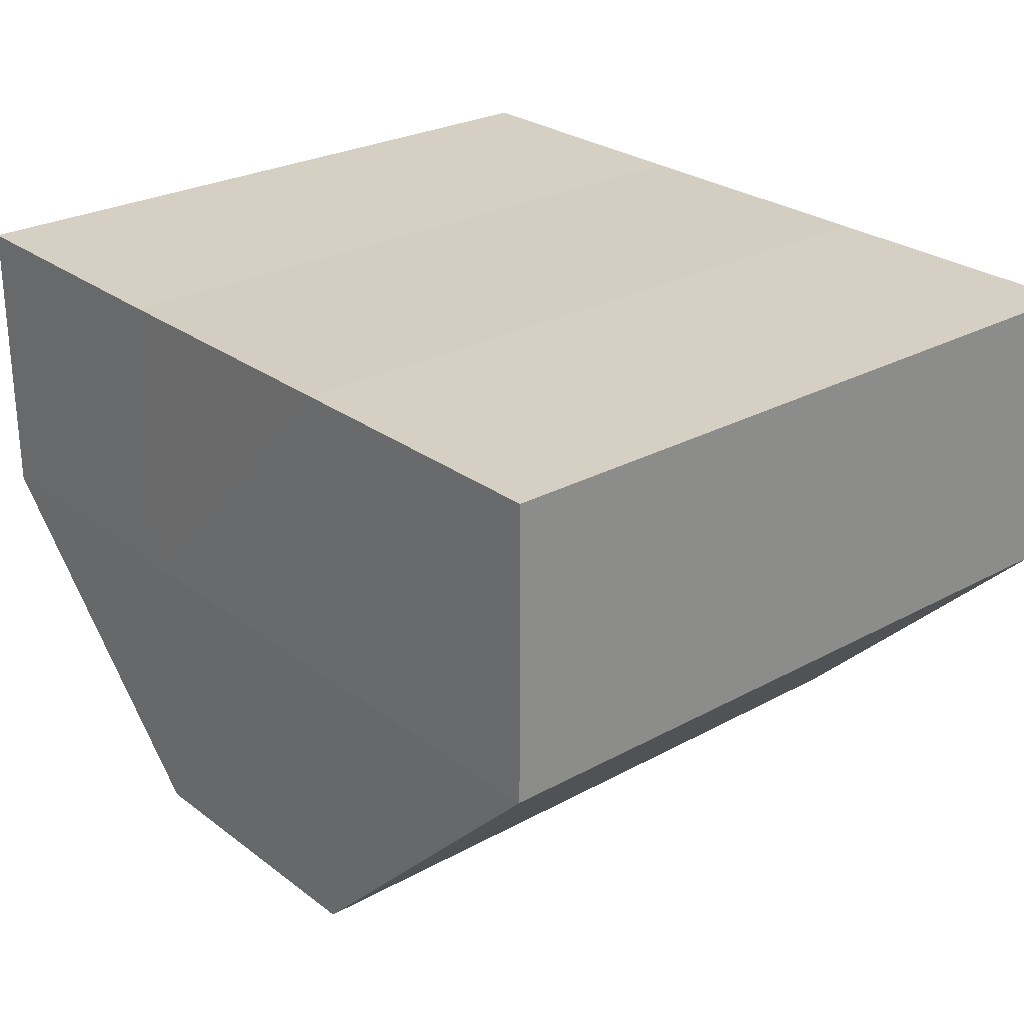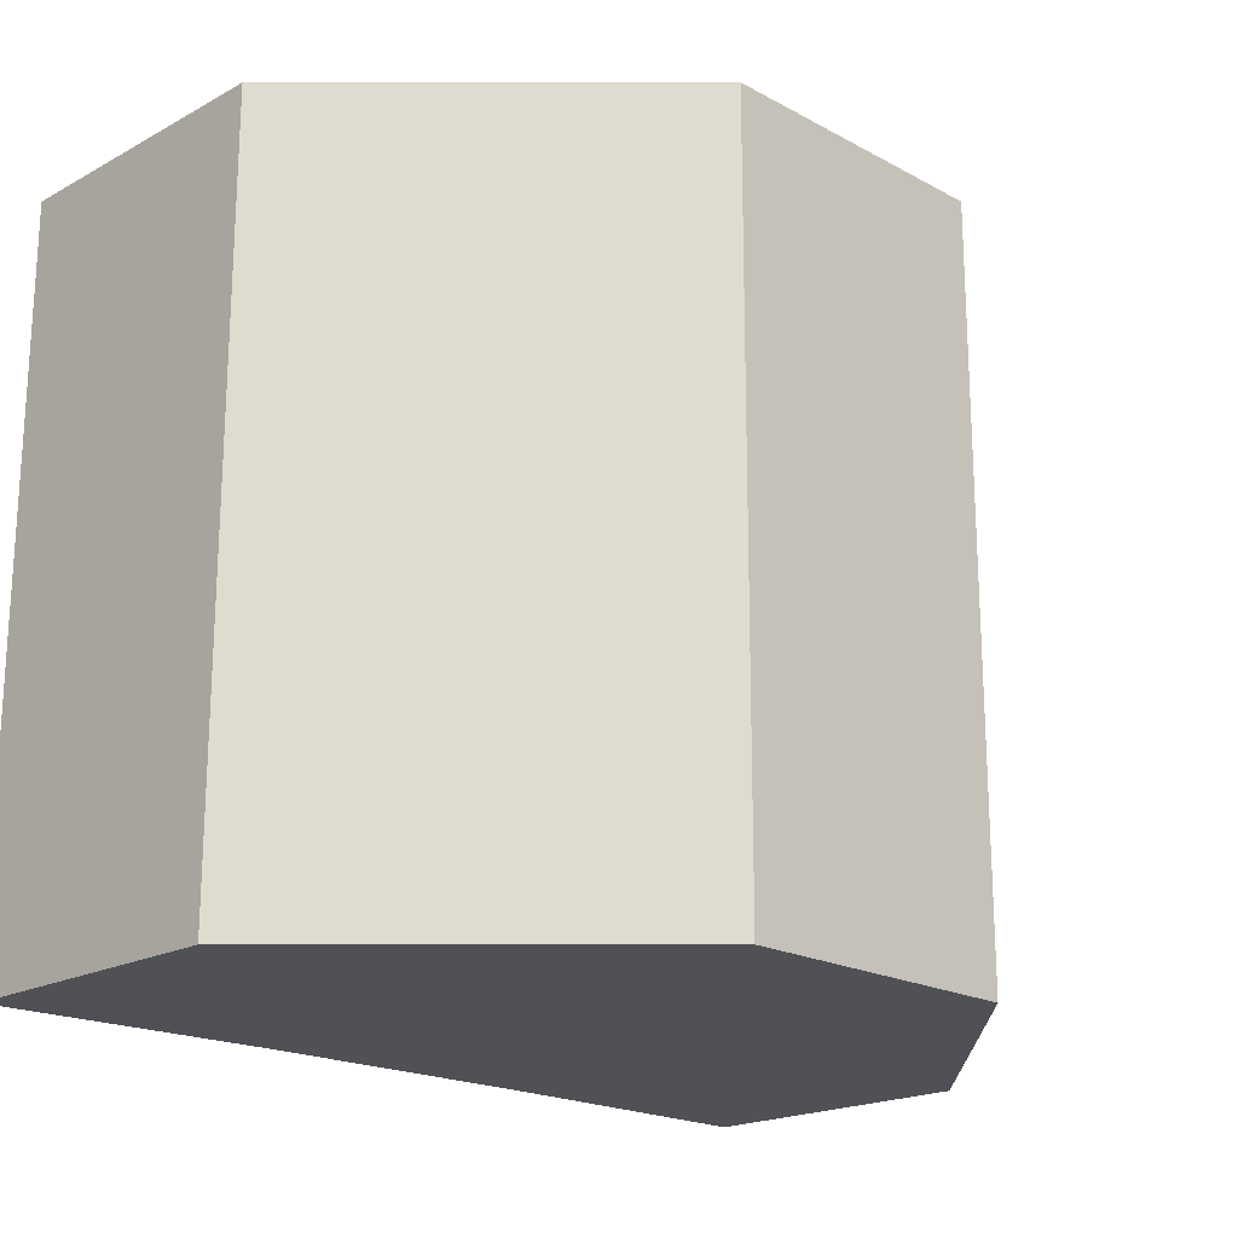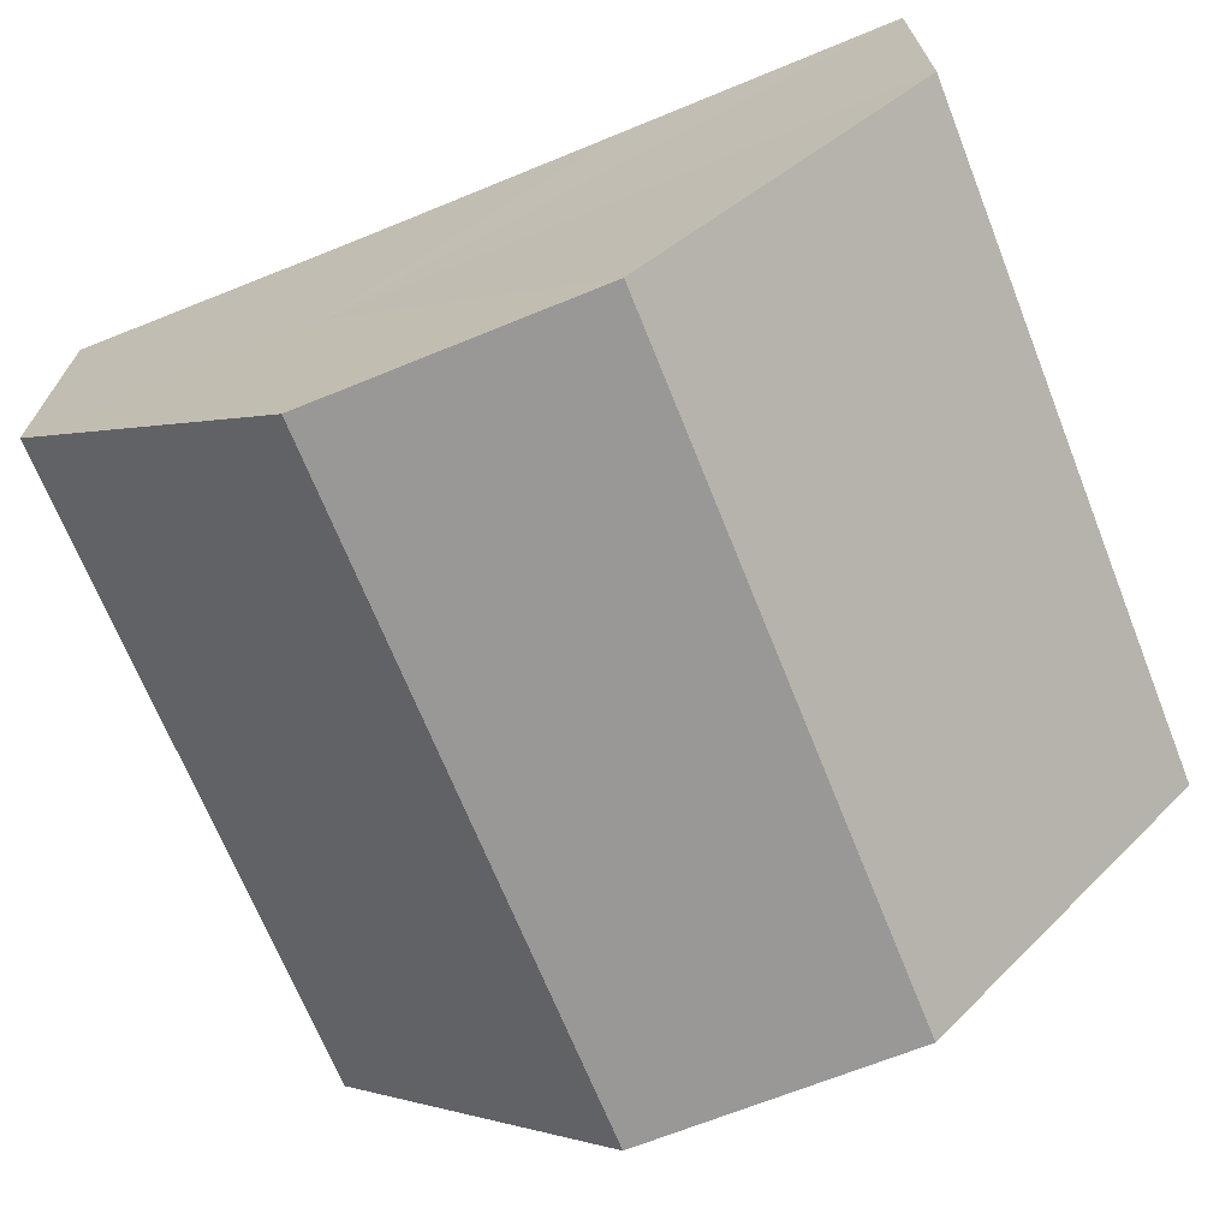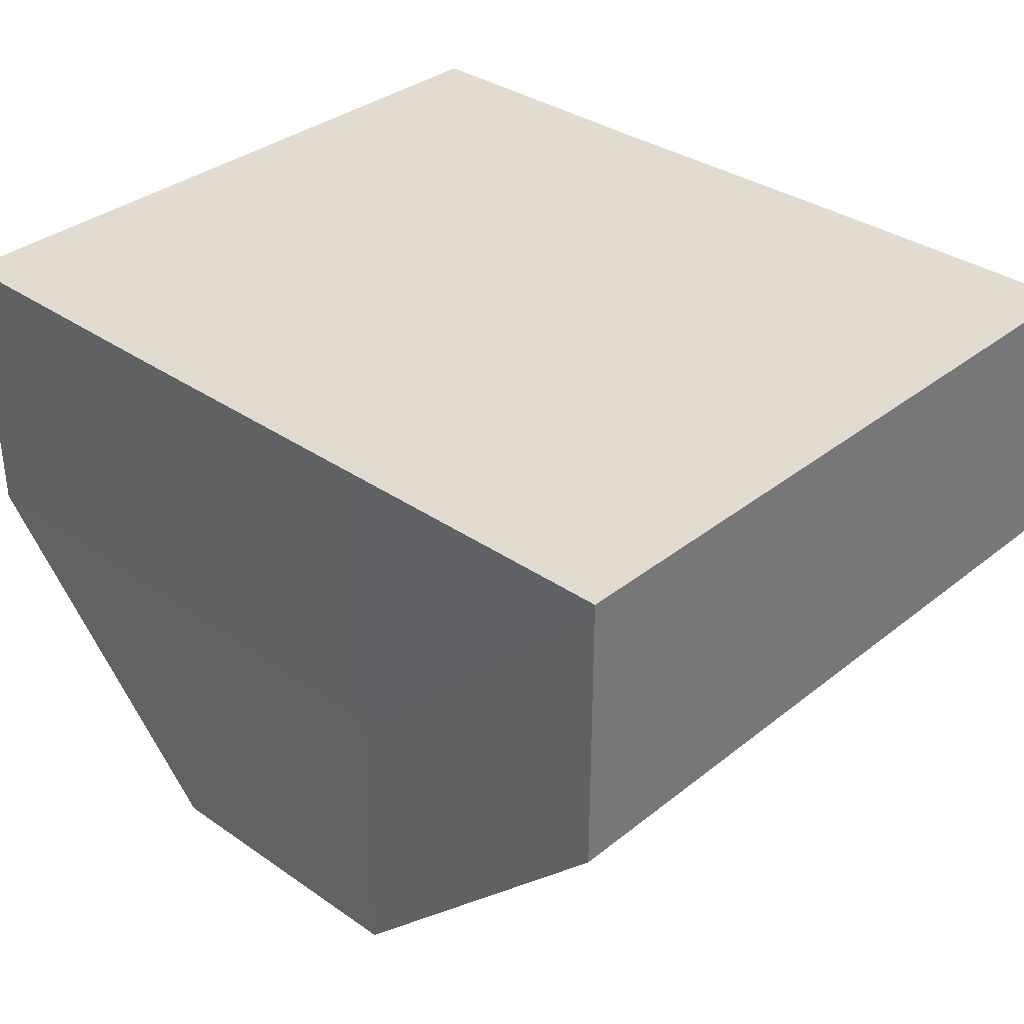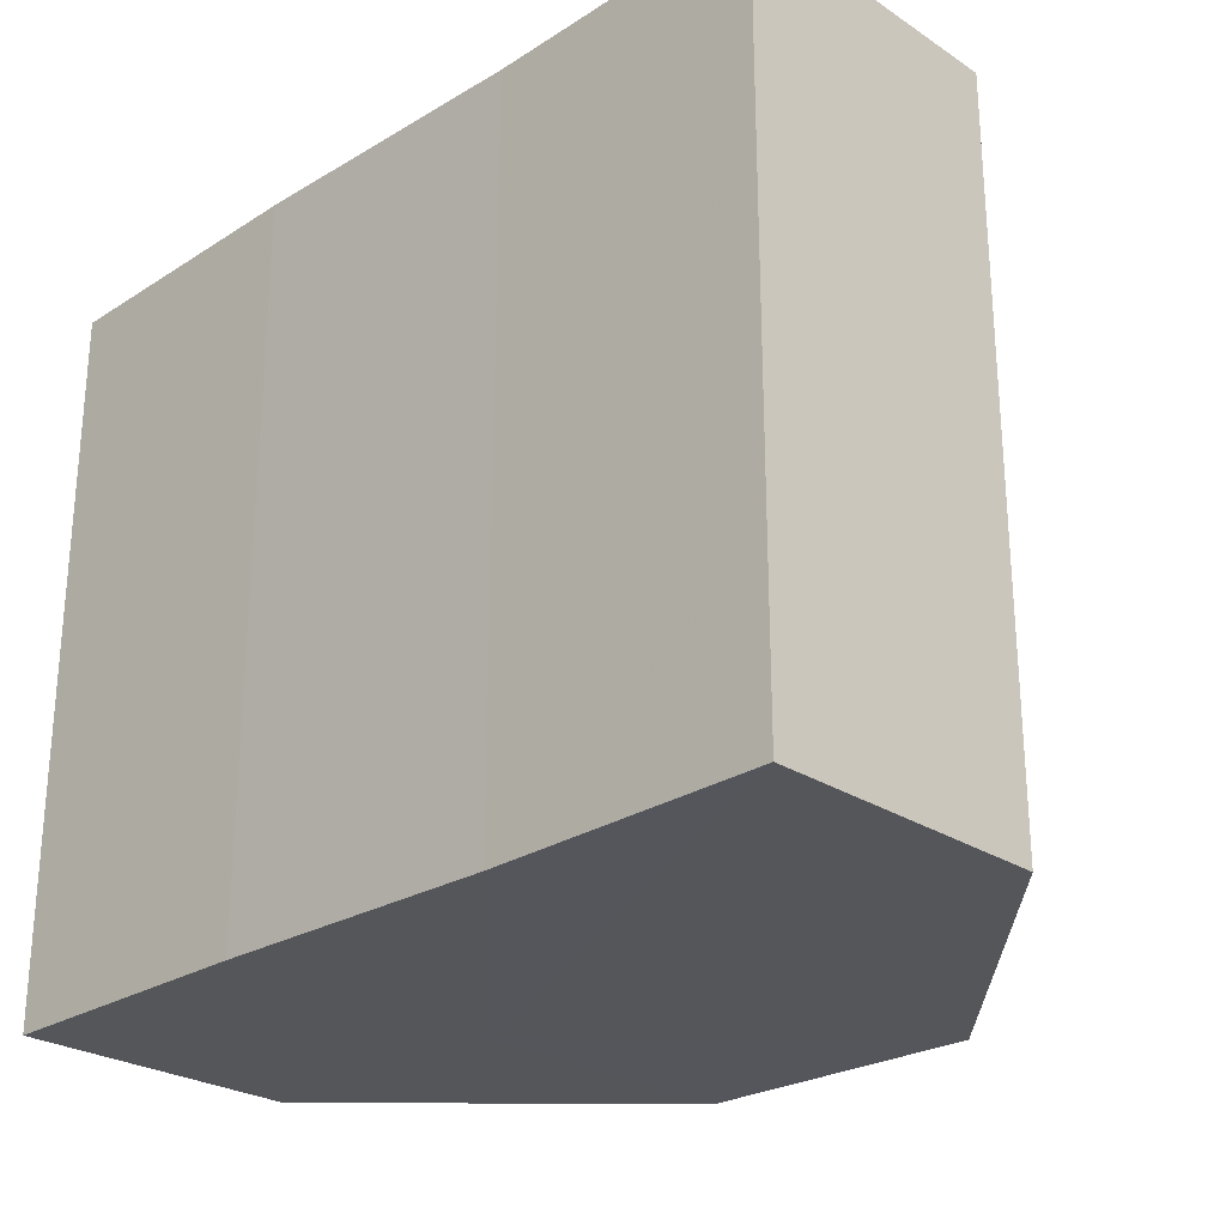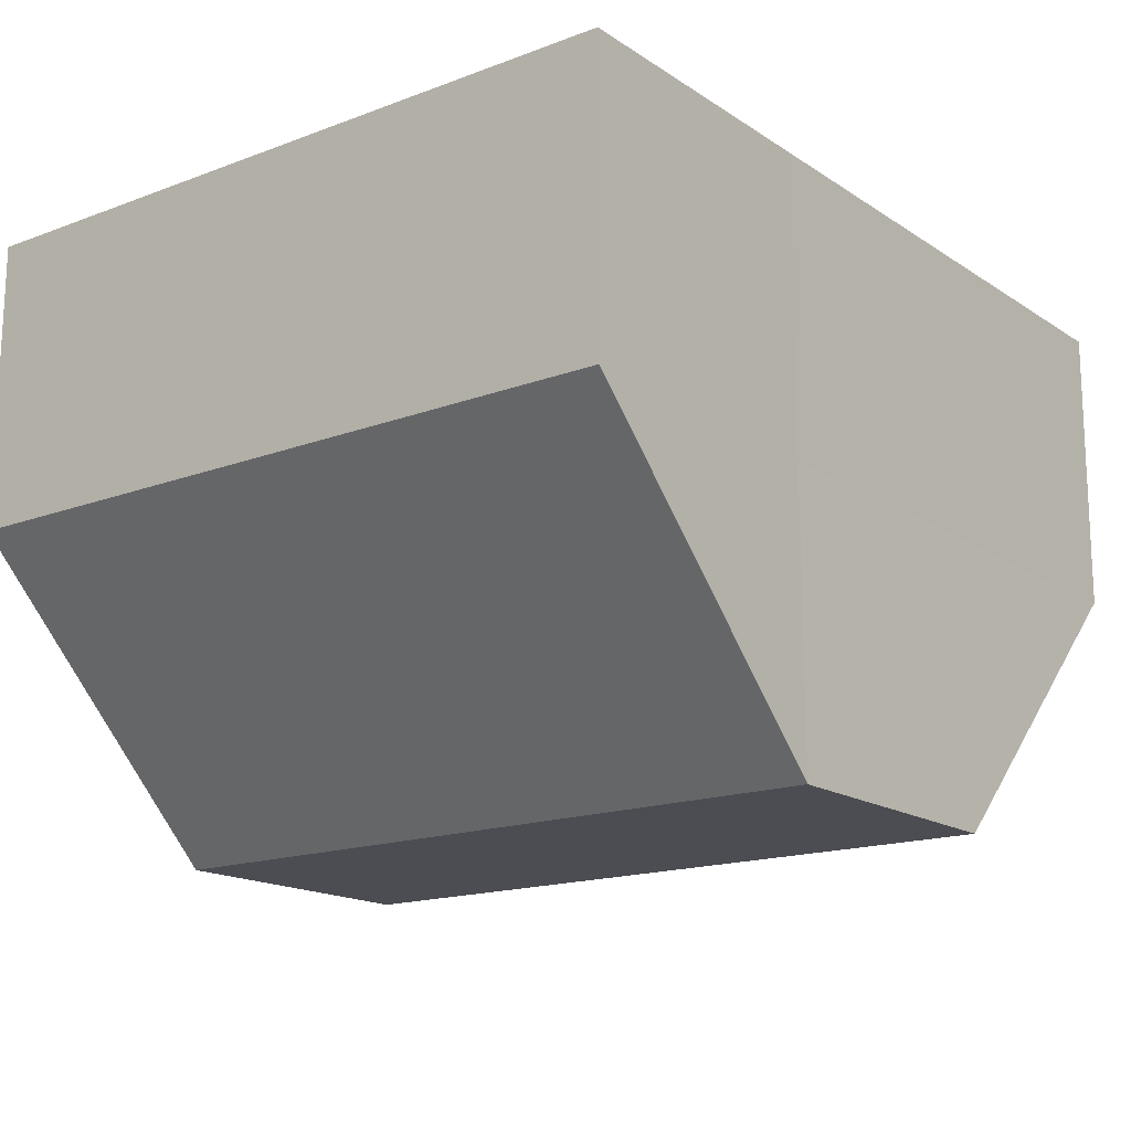
<metadata>
{"format":"obj","ext":"obj","renderer":"f3d","projection":"perspective","resolution":1024,"background":"white","views":[{"elev":26.3,"azim":-130.5,"up":"+Y"},{"elev":-19.6,"azim":-44.8,"up":"+Z"},{"elev":-68.8,"azim":-158.0,"up":"+Y"},{"elev":34.0,"azim":43.2,"up":"+Y"},{"elev":-26.0,"azim":-135.7,"up":"+Z"},{"elev":-16.5,"azim":127.5,"up":"+Y"}]}
</metadata>
<code>
o 2258
v 2214 1882 14.12
v 2214 1882 14.12
v 2214 1882 14.14
v 2214 1882 14.12
v 2214 1882 14.14
v 2214 1882 14.12
v 2214 1882 14.14
v 2214 1882 14.12
v 2214 1882 14.14
v 2214 1882 14.12
v 2214 1882 14.14
v 2214 1882 14.12
v 2214 1882 14.14
v 2214 1882 14.12
v 2214 1882 14.14
v 2214 1882 14.12
v 2214 1882 14.14
v 2214 1882 14.12
v 2214 1882 14.14
v 2214 1882 14.12
v 2214 1882 14.14
v 2214 1882 14.12
v 2214 1882 14.12
v 2214 1882 14.12
v 2214 1882 14.12
v 2214 1882 14.12
v 2214 1882 14.12
v 2214 1882 14.12
v 2214 1882 14.12
v 2214 1882 14.14
v 2214 1882 14.14
v 2214 1882 14.14
v 2214 1882 14.12
v 2214 1882 14.14
v 2214 1882 14.12
v 2214 1882 14.12
v 2214 1882 14.12
v 2214 1882 14.12
v 2214 1882 14.14
v 2214 1882 14.12
v 2214 1882 14.14
v 2214 1882 14.14
v 2214 1882 14.14
v 2214 1882 14.14
v 2214 1882 14.14
v 2214 1882 14.14
v 2214 1882 14.14
v 2214 1882 14.14
v 2214 1882 14.14
v 2214 1882 14.14
f 1 2 3
f 2 4 5
f 6 1 7
f 8 6 9
f 10 8 11
f 11 12 13
f 13 14 15
f 15 16 17
f 17 18 19
f 19 20 21
f 22 20 23
f 22 24 20
f 22 23 25
f 22 26 24
f 22 25 27
f 22 27 28
f 22 29 26
f 22 28 29
f 30 29 31
f 32 33 30
f 34 35 32
f 36 37 34
f 37 38 39
f 38 40 41
f 42 43 44
f 42 45 43
f 42 44 46
f 42 47 45
f 42 46 48
f 42 49 47
f 42 48 50
f 42 50 49

</code>
